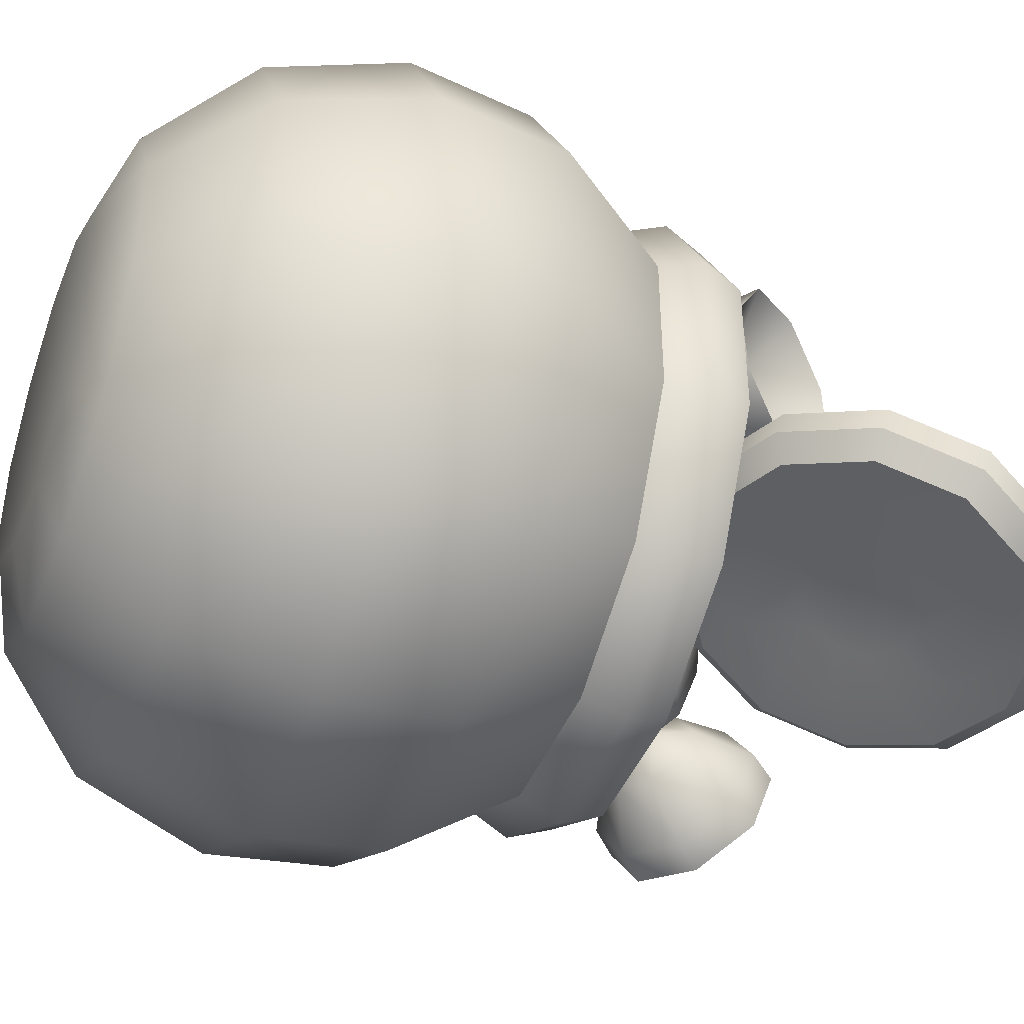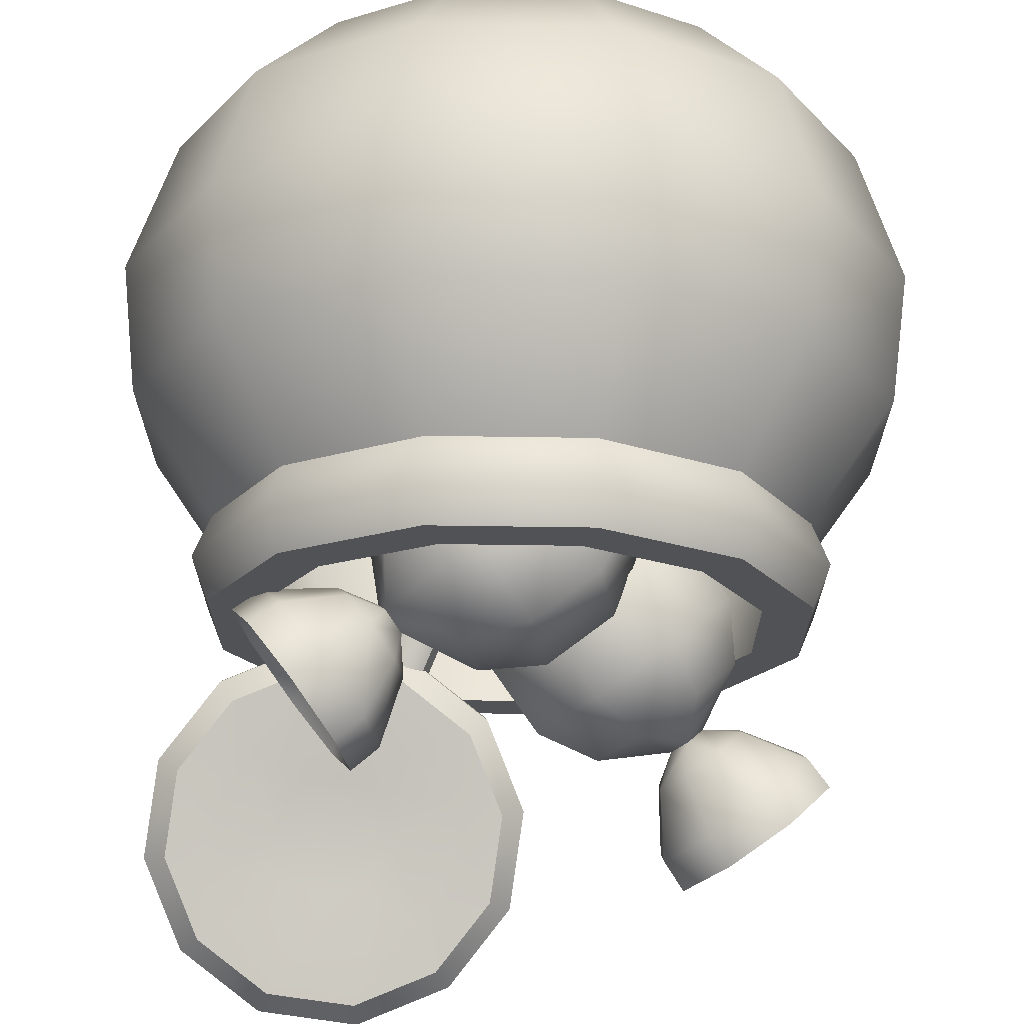
<metadata>
{"format":"obj","ext":"obj","renderer":"f3d","projection":"perspective","resolution":1024,"background":"white","views":[{"elev":-43.5,"azim":69.0,"up":"+Z"},{"elev":69.3,"azim":-179.2,"up":"+Z"}]}
</metadata>
<code>
o candy_bucket_B_decorated_Cylinder.382
v 0.2746 0.6657 -0.2746
v 0.3751 0.6657 -0.1005
v 0.3751 0.6657 0.1005
v 0.2746 0.6657 0.2746
v 0.1005 0.6657 0.3751
v -0.1005 0.6657 0.3751
v -0.2746 0.6657 0.2746
v -0.3751 0.6657 0.1005
v -0.3751 0.6657 -0.1005
v -0.2746 0.6657 -0.2746
v -0.1005 0.6657 -0.3751
v 0.1005 0.6657 -0.3751
v -0 -1e-06 0
v 0.2324 0.03398 -0.2324
v 0.3175 0.03398 -0.08507
v 0.3175 0.03398 0.08507
v 0.2324 0.03398 0.2324
v 0.08507 0.03398 0.3175
v -0.08507 0.03398 0.3175
v -0.2324 0.03398 0.2324
v -0.3175 0.03398 0.08507
v -0.3175 0.03398 -0.08507
v -0.2324 0.03398 -0.2324
v -0.08507 0.03398 -0.3175
v 0.08507 0.03398 -0.3175
v 0.3133 0.7766 -0.08394
v 0.2293 0.7766 -0.2293
v 0.3133 0.7766 0.08394
v 0.2293 0.7766 0.2293
v 0.08394 0.7766 0.3133
v -0.08394 0.7766 0.3133
v -0.2293 0.7766 0.2293
v -0.3133 0.7766 0.08394
v -0.3133 0.7766 -0.08394
v -0.2293 0.7766 -0.2293
v -0.08394 0.7766 -0.3133
v 0.08394 0.7766 -0.3133
v 0.3238 0.1586 -0.3238
v 0.366 0.3387 -0.366
v 0.3519 0.5078 -0.3519
v 0.4807 0.5078 -0.1288
v 0.5 0.3387 -0.134
v 0.4423 0.1586 -0.1185
v 0.1185 0.1586 -0.4423
v 0.134 0.3387 -0.5
v 0.1288 0.5078 -0.4807
v 0.4807 0.5078 0.1288
v 0.5 0.3387 0.134
v 0.4423 0.1586 0.1185
v 0.3519 0.5078 0.3519
v 0.366 0.3387 0.366
v 0.3238 0.1586 0.3238
v 0.1288 0.5078 0.4807
v 0.134 0.3387 0.5
v 0.1185 0.1586 0.4423
v -0.1288 0.5078 0.4807
v -0.134 0.3387 0.5
v -0.1185 0.1586 0.4423
v -0.3519 0.5078 0.3519
v -0.366 0.3387 0.366
v -0.3238 0.1586 0.3238
v -0.4807 0.5078 0.1288
v -0.5 0.3387 0.134
v -0.4423 0.1586 0.1185
v -0.4807 0.5078 -0.1288
v -0.5 0.3387 -0.134
v -0.4423 0.1586 -0.1185
v -0.3519 0.5078 -0.3519
v -0.366 0.3387 -0.366
v -0.3238 0.1586 -0.3238
v -0.1288 0.5078 -0.4807
v -0.134 0.3387 -0.5
v -0.1185 0.1586 -0.4423
v -0.2909 0.7211 0.2909
v -0.3974 0.7211 0.1065
v 0.2909 0.7211 0.2909
v 0.1065 0.7211 0.3974
v -0.1065 0.7211 -0.3974
v 0.1065 0.7211 -0.3974
v 0.2909 0.7211 -0.2909
v 0.3974 0.7211 -0.1065
v -0.3974 0.7211 -0.1065
v -0.1065 0.7211 0.3974
v 0.3974 0.7211 0.1065
v -0.2909 0.7211 -0.2909
v 0.3751 0.7766 -0.1005
v 0.2746 0.7766 -0.2746
v 0.3751 0.7766 0.1005
v 0.2746 0.7766 0.2746
v 0.1005 0.7766 0.3751
v -0.1005 0.7766 0.3751
v -0.2746 0.7766 0.2746
v -0.3751 0.7766 0.1005
v -0.3751 0.7766 -0.1005
v -0.2746 0.7766 -0.2746
v -0.1005 0.7766 -0.3751
v 0.1005 0.7766 -0.3751
v 0.4562 0.3883 -0.1222
v 0.334 0.3883 -0.334
v 0.4562 0.3883 0.1222
v 0.334 0.3883 0.334
v 0.1222 0.3883 0.4562
v -0.1222 0.3883 0.4562
v -0.334 0.3883 0.334
v -0.4562 0.3883 0.1222
v -0.4562 0.3883 -0.1222
v -0.334 0.3883 -0.334
v -0.1222 0.3883 -0.4562
v 0.1222 0.3883 -0.4562
v -0 0.04438 0
v 0.213 -2e-06 -0.05709
v 0.156 -2e-06 -0.156
v 0.213 -2e-06 0.05709
v 0.156 -2e-06 0.156
v 0.05709 -2e-06 0.213
v -0.05709 -2e-06 0.213
v -0.156 -2e-06 0.156
v -0.213 -2e-06 0.05709
v -0.213 -2e-06 -0.05709
v -0.156 -2e-06 -0.156
v -0.05709 -2e-06 -0.213
v 0.05709 -2e-06 -0.213
v 0.2604 0.04438 -0.06977
v 0.1906 0.04438 -0.1906
v 0.2604 0.04438 0.06977
v 0.1906 0.04438 0.1906
v 0.06977 0.04438 0.2604
v -0.06977 0.04438 0.2604
v -0.1906 0.04438 0.1906
v -0.2604 0.04438 0.06977
v -0.2604 0.04438 -0.06977
v -0.1906 0.04438 -0.1906
v -0.06977 0.04438 -0.2604
v 0.06977 0.04438 -0.2604
v 0.2285 0.9858 -0.2252
v 0.2481 0.9813 -0.2131
v 0.2554 0.9855 -0.1911
v 0.246 0.9958 -0.1723
v 0.2256 1.006 -0.1675
v 0.206 1.011 -0.1797
v 0.1988 1.007 -0.2016
v 0.2081 0.9963 -0.2205
v -0.03817 0.3879 0.007169
v -0.03217 0.388 -0.02516
v -0.01259 0.3835 -0.01301
v -0.005335 0.3877 0.008922
v -0.01467 0.3981 0.0278
v -0.03512 0.4086 0.03256
v -0.0547 0.4131 0.02041
v -0.06195 0.4089 -0.001528
v -0.05262 0.3985 -0.0204
v 0.1409 0.8196 -0.08738
v 0.1311 0.7847 -0.1051
v 0.1454 0.7877 -0.1766
v 0.133 0.7716 -0.1418
v 0.2534 0.8074 -0.07731
v 0.2586 0.7709 -0.09365
v 0.258 0.7756 -0.1665
v 0.2604 0.7578 -0.1304
v 0.3583 0.8501 -0.08719
v 0.3774 0.8192 -0.1048
v 0.3629 0.8182 -0.1764
v 0.3792 0.8061 -0.1416
v 0.4274 0.9361 -0.1144
v 0.4556 0.9167 -0.1356
v 0.432 0.9043 -0.2036
v 0.4575 0.9036 -0.1724
v 0.4422 1.042 -0.1516
v 0.4724 1.037 -0.1778
v 0.4468 1.011 -0.2408
v 0.4743 1.024 -0.2145
v 0.3988 1.141 -0.1888
v 0.4232 1.148 -0.22
v 0.4033 1.109 -0.278
v 0.4251 1.135 -0.2567
v 0.3087 1.204 -0.2162
v 0.3212 1.221 -0.2509
v 0.3133 1.173 -0.3054
v 0.3231 1.207 -0.2877
v 0.1962 1.217 -0.2262
v 0.1937 1.234 -0.2624
v 0.2007 1.185 -0.3154
v 0.1956 1.221 -0.2991
v 0.09128 1.174 -0.2164
v 0.0749 1.186 -0.2512
v 0.09582 1.142 -0.3056
v 0.07677 1.173 -0.2879
v 0.02218 1.088 -0.1892
v -0.003375 1.089 -0.2204
v 0.02672 1.056 -0.2784
v -0.001504 1.075 -0.2571
v 0.007362 0.9815 -0.152
v -0.02015 0.9681 -0.1782
v 0.01191 0.9496 -0.2412
v -0.01828 0.9549 -0.215
v 0.05081 0.8833 -0.1147
v 0.02906 0.8568 -0.136
v 0.05535 0.8514 -0.2039
v 0.03093 0.8437 -0.1727
v 0.2254 1.008 -0.164
v 0.2287 0.9845 -0.2287
v 0.22 0.937 -0.1349
v 0.1566 0.9762 -0.1521
v 0.1619 1.048 -0.1776
v 0.2305 1.081 -0.1857
v 0.2939 1.042 -0.1685
v 0.2886 0.9697 -0.1431
v 0.1825 0.9485 -0.1409
v 0.149 1.013 -0.1656
v 0.1917 1.073 -0.185
v 0.2679 1.069 -0.1797
v 0.3015 1.005 -0.1551
v 0.2588 0.9447 -0.1357
v 0.1862 0.9227 -0.213
v 0.1527 0.9869 -0.2376
v 0.1954 1.047 -0.257
v 0.2716 1.044 -0.2518
v 0.3051 0.9794 -0.2272
v 0.2624 0.919 -0.2078
v 0.2236 0.9112 -0.207
v 0.1603 0.9505 -0.2242
v 0.1655 1.022 -0.2496
v 0.2342 1.055 -0.2578
v 0.2976 1.016 -0.2406
v 0.2923 0.944 -0.2152
v 0.1908 0.8377 -0.1898
v 0.1204 0.8738 -0.2063
v 0.07809 1.015 -0.2587
v 0.1869 1.122 -0.2914
v 0.3381 1.088 -0.2716
v 0.3804 0.9471 -0.2192
v 0.2715 0.84 -0.1865
v 0.07912 0.9386 -0.2315
v 0.1176 1.082 -0.2806
v 0.2677 1.124 -0.2881
v 0.3794 1.023 -0.2464
v 0.3409 0.88 -0.1973
v 0.1865 0.8681 -0.1047
v 0.07478 0.969 -0.1463
v 0.1132 1.112 -0.1955
v 0.2633 1.154 -0.2029
v 0.375 1.054 -0.1612
v 0.3366 0.9104 -0.1121
v 0.116 0.9042 -0.1211
v 0.07375 1.045 -0.1735
v 0.1826 1.152 -0.2062
v 0.3338 1.118 -0.1864
v 0.376 0.9775 -0.134
v 0.2672 0.8704 -0.1013
v 0.2254 1.008 -0.164
v 0.2287 0.9845 -0.2287
v -0.4117 0.9209 -0.1821
v -0.02874 0.4268 -0.003971
v -0.4117 0.9522 -0.09517
v -0.02874 0.4582 0.08297
v -0.3561 1.014 -0.04422
v 0.02682 0.5196 0.1339
v -0.2815 1.065 -0.06269
v 0.1015 0.5708 0.1154
v -0.2259 1.08 -0.1411
v 0.1571 0.5856 0.03702
v -0.2259 1.048 -0.2281
v 0.1571 0.5543 -0.04992
v -0.2815 0.9869 -0.279
v 0.1015 0.4928 -0.1009
v -0.3561 0.9357 -0.2605
v 0.02682 0.4416 -0.0824
v -0.0538 0.4625 -0.01601
v -0.05873 0.5538 -0.02799
v -0.04426 0.6064 -0.01958
v -0.1408 0.5829 -0.05742
v -0.2176 0.6098 -0.0849
v -0.2794 0.6896 -0.1137
v -0.2889 0.774 -0.1263
v -0.2506 0.8726 -0.1156
v -0.2993 0.8643 -0.1399
v -0.3835 0.8879 -0.1694
v -0.0538 0.4933 0.06947
v -0.05873 0.5713 0.02041
v -0.1408 0.6125 0.02449
v -0.2176 0.6507 0.02853
v -0.2794 0.7305 -0.000241
v -0.2889 0.8035 -0.04439
v -0.2993 0.8817 -0.09152
v -0.3835 0.9187 -0.0839
v 0.000828 0.5537 0.1196
v -0.0278 0.6055 0.04877
v -0.02415 0.6286 -0.001144
v -0.08846 0.6703 0.07248
v -0.1451 0.7308 0.095
v -0.207 0.8106 0.06623
v -0.2365 0.8614 0.003608
v -0.2305 0.8948 -0.09713
v -0.2684 0.9159 -0.06316
v -0.3289 0.9791 -0.03381
v 0.07425 0.6041 0.1014
v 0.01377 0.634 0.03848
v -0.01811 0.7186 0.05509
v -0.04768 0.7976 0.0709
v -0.1095 0.8774 0.04213
v -0.1662 0.9096 -0.01379
v -0.2268 0.9444 -0.07344
v -0.2555 1.029 -0.05197
v 0.1289 0.6186 0.0243
v 0.0447 0.6422 -0.005172
v -0.004043 0.6339 -0.02952
v 0.03423 0.7325 -0.0188
v 0.02481 0.8169 -0.03142
v -0.03704 0.8967 -0.06019
v -0.1138 0.9236 -0.08767
v -0.2104 0.9002 -0.1255
v -0.1959 0.9527 -0.1171
v -0.2008 1.044 -0.1291
v 0.1289 0.5878 -0.06119
v 0.0447 0.6248 -0.05357
v 0.03423 0.703 -0.1007
v 0.02481 0.776 -0.1448
v -0.03704 0.8558 -0.1736
v -0.1138 0.894 -0.1696
v -0.1959 0.9352 -0.1655
v -0.2008 1.013 -0.2146
v 0.07425 0.5274 -0.1113
v 0.01377 0.5906 -0.08193
v -0.02415 0.6117 -0.04796
v -0.01811 0.6451 -0.1487
v -0.04768 0.6959 -0.2113
v -0.1095 0.7757 -0.2401
v -0.1662 0.8362 -0.2176
v -0.2305 0.8779 -0.1439
v -0.2268 0.901 -0.1939
v -0.2555 0.9528 -0.2647
v 0.000828 0.477 -0.09312
v -0.0278 0.5621 -0.07165
v -0.08846 0.5969 -0.1313
v -0.1451 0.6291 -0.1872
v -0.207 0.7089 -0.216
v -0.2365 0.7879 -0.2002
v -0.2684 0.8725 -0.1836
v -0.3289 0.9024 -0.2465
v -0.2556 0.9188 -0.1322
v 0.000978 0.5877 -0.01286
v -0.1866 0.4084 0.05185
v 0.3277 0.8045 0.01976
v -0.1711 0.3957 0.1421
v 0.3432 0.7918 0.11
v -0.2001 0.4399 0.2237
v 0.3142 0.8361 0.1916
v -0.2545 0.512 0.2432
v 0.2598 0.9082 0.2111
v -0.3064 0.5752 0.1905
v 0.2079 0.9714 0.1584
v -0.3218 0.5879 0.1003
v 0.1925 0.9841 0.06818
v -0.2929 0.5437 0.01866
v 0.2214 0.9398 -0.01343
v -0.2385 0.4715 -0.000801
v 0.2758 0.8677 -0.03289
v 0.291 0.7784 0.02316
v 0.2056 0.7679 0.05646
v 0.1639 0.7772 0.09125
v 0.1665 0.6879 0.03362
v 0.1304 0.613 0.01209
v 0.04731 0.5491 0.01728
v -0.03231 0.5347 0.04603
v -0.1133 0.5637 0.1085
v -0.1175 0.519 0.07662
v -0.1518 0.4373 0.05079
v 0.3062 0.7659 0.1119
v 0.2142 0.7608 0.1067
v 0.1811 0.6759 0.1186
v 0.1505 0.5964 0.1298
v 0.06744 0.5325 0.135
v -0.01778 0.5227 0.131
v -0.109 0.5119 0.1269
v -0.1367 0.4248 0.1395
v 0.2777 0.8094 0.1921
v 0.1981 0.7854 0.1521
v 0.1534 0.7932 0.1208
v 0.1538 0.7176 0.1955
v 0.1127 0.6542 0.2363
v 0.02963 0.5902 0.2415
v -0.04507 0.5644 0.2079
v -0.1237 0.5797 0.1381
v -0.1251 0.5365 0.1723
v -0.1651 0.4683 0.2197
v 0.2242 0.8803 0.2112
v 0.1678 0.8256 0.163
v 0.1026 0.7855 0.2138
v 0.04176 0.7483 0.2617
v -0.0413 0.6843 0.2669
v -0.09629 0.6324 0.2263
v -0.1554 0.5767 0.1831
v -0.2186 0.5392 0.2389
v 0.1732 0.9424 0.1595
v 0.1389 0.8608 0.1336
v 0.1346 0.816 0.1017
v 0.05364 0.845 0.1642
v -0.02598 0.8307 0.193
v -0.109 0.7667 0.1982
v -0.1452 0.6919 0.1766
v -0.1425 0.6026 0.119
v -0.1843 0.6118 0.1538
v -0.2697 0.6013 0.1871
v 0.158 0.9549 0.07076
v 0.1303 0.8678 0.08341
v 0.03911 0.857 0.07923
v -0.04611 0.8473 0.07526
v -0.1292 0.7833 0.08045
v -0.1597 0.7038 0.09164
v -0.1928 0.6189 0.1036
v -0.2848 0.6138 0.09839
v 0.1865 0.9114 -0.009481
v 0.1464 0.8432 0.03798
v 0.1451 0.8 0.07219
v 0.06641 0.8153 0.002348
v -0.008302 0.7896 -0.03121
v -0.09137 0.7256 -0.02603
v -0.1324 0.6622 0.01476
v -0.132 0.5866 0.08948
v -0.1767 0.5943 0.05815
v -0.2563 0.5703 0.01815
v 0.2399 0.8405 -0.02862
v 0.1767 0.803 0.02715
v 0.1176 0.7474 -0.01599
v 0.06263 0.6954 -0.0566
v -0.02043 0.6314 -0.05142
v -0.08123 0.5942 -0.003578
v -0.1465 0.5541 0.04731
v -0.2029 0.4994 -0.000984
v -0.1616 0.5571 0.1159
v 0.183 0.8226 0.09438
f 46 12 1 40
f 47 3 4 50
f 50 4 5 53
f 53 5 6 56
f 56 6 7 59
f 59 7 8 62
f 62 8 9 65
f 65 9 10 68
f 68 10 11 71
f 71 11 12 46
f 75 74 92 93
f 41 2 3 47
f 40 1 2 41
f 14 15 111 112
f 15 16 113 111
f 16 17 114 113
f 17 18 115 114
f 18 19 116 115
f 19 20 117 116
f 20 21 118 117
f 21 22 119 118
f 22 23 120 119
f 23 24 121 120
f 24 25 122 121
f 25 14 112 122
f 33 32 104 105
f 77 76 89 90
f 79 78 96 97
f 81 80 87 86
f 82 75 93 94
f 83 77 90 91
f 80 79 97 87
f 84 81 86 88
f 85 82 94 95
f 74 83 91 92
f 76 84 88 89
f 78 85 95 96
f 14 38 43 15
f 38 39 42 43
f 39 40 41 42
f 15 43 49 16
f 43 42 48 49
f 42 41 47 48
f 24 73 44 25
f 73 72 45 44
f 72 71 46 45
f 23 70 73 24
f 70 69 72 73
f 69 68 71 72
f 22 67 70 23
f 67 66 69 70
f 66 65 68 69
f 21 64 67 22
f 64 63 66 67
f 63 62 65 66
f 20 61 64 21
f 61 60 63 64
f 60 59 62 63
f 19 58 61 20
f 58 57 60 61
f 57 56 59 60
f 18 55 58 19
f 55 54 57 58
f 54 53 56 57
f 17 52 55 18
f 52 51 54 55
f 51 50 53 54
f 16 49 52 17
f 49 48 51 52
f 48 47 50 51
f 25 44 38 14
f 44 45 39 38
f 45 46 40 39
f 11 10 85 78
f 4 3 84 76
f 7 6 83 74
f 10 9 82 85
f 3 2 81 84
f 1 12 79 80
f 6 5 77 83
f 9 8 75 82
f 2 1 80 81
f 12 11 78 79
f 5 4 76 77
f 8 7 74 75
f 27 26 86 87
f 26 28 88 86
f 28 29 89 88
f 29 30 90 89
f 30 31 91 90
f 31 32 92 91
f 32 33 93 92
f 33 34 94 93
f 34 35 95 94
f 35 36 96 95
f 36 37 97 96
f 37 27 87 97
f 108 107 132 133
f 30 29 101 102
f 37 36 108 109
f 26 27 99 98
f 34 33 105 106
f 31 30 102 103
f 27 37 109 99
f 28 26 98 100
f 35 34 106 107
f 32 31 103 104
f 29 28 100 101
f 36 35 107 108
f 105 104 129 130
f 102 101 126 127
f 109 108 133 134
f 98 99 124 123
f 106 105 130 131
f 103 102 127 128
f 99 109 134 124
f 100 98 123 125
f 107 106 131 132
f 104 103 128 129
f 101 100 125 126
f 13 112 111
f 13 111 113
f 13 113 114
f 13 114 115
f 13 115 116
f 13 116 117
f 13 117 118
f 13 118 119
f 13 119 120
f 13 120 121
f 13 121 122
f 13 122 112
f 110 123 124
f 110 125 123
f 110 126 125
f 110 127 126
f 110 128 127
f 110 129 128
f 110 130 129
f 110 131 130
f 110 132 131
f 110 133 132
f 110 134 133
f 110 124 134
f 151 142 135 144
f 146 137 138 147
f 147 138 139 148
f 148 139 140 149
f 149 140 141 150
f 150 141 142 151
f 145 136 137 146
f 144 135 136 145
f 146 143 145
f 147 143 146
f 148 143 147
f 149 143 148
f 150 143 149
f 151 143 150
f 144 143 151
f 159 163 161 157
f 163 167 165 161
f 167 171 169 165
f 171 175 173 169
f 175 179 177 173
f 179 183 181 177
f 183 187 185 181
f 187 191 189 185
f 191 195 193 189
f 195 199 197 193
f 154 198 227 226
f 197 199 155 153
f 221 215 201
f 161 160 156 157
f 159 158 162 163
f 165 164 160 161
f 163 162 166 167
f 169 168 164 165
f 167 166 170 171
f 173 172 168 169
f 171 170 174 175
f 177 176 172 173
f 175 174 178 179
f 181 180 176 177
f 179 178 182 183
f 185 184 180 181
f 183 182 186 187
f 189 188 184 185
f 187 186 190 191
f 193 192 188 189
f 191 190 194 195
f 197 196 192 193
f 195 194 198 199
f 153 152 196 197
f 199 198 154 155
f 153 155 159 157
f 222 216 201
f 223 217 201
f 224 218 201
f 227 233 221 214
f 225 219 201
f 227 214 220 226
f 213 200 202
f 208 200 203
f 209 200 204
f 210 200 205
f 211 200 206
f 188 192 239 245
f 222 201 215
f 223 201 216
f 224 201 217
f 225 201 218
f 220 201 219
f 220 214 201
f 208 202 200
f 209 203 200
f 210 204 200
f 211 205 200
f 212 206 200
f 239 244 208 203
f 212 200 207
f 243 248 212 207
f 242 247 211 206
f 241 246 210 205
f 240 245 209 204
f 152 156 249 238
f 243 207 213 249
f 242 206 212 248
f 241 205 211 247
f 240 204 210 246
f 239 203 209 245
f 194 233 227 198
f 232 219 225 237
f 231 218 224 236
f 230 217 223 235
f 229 216 222 234
f 221 201 214
f 232 226 220 219
f 231 237 225 218
f 230 236 224 217
f 229 235 223 216
f 228 234 222 215
f 228 215 221 233
f 194 190 228 233
f 186 182 229 234
f 178 174 230 235
f 170 166 231 236
f 162 158 232 237
f 196 152 238 244
f 186 234 228 190
f 178 235 229 182
f 170 236 230 174
f 162 237 231 166
f 154 226 232 158
f 238 202 208 244
f 192 196 244 239
f 184 188 245 240
f 176 180 246 241
f 168 172 247 242
f 160 164 248 243
f 157 156 152 153
f 213 207 200
f 180 184 240 246
f 172 176 241 247
f 164 168 242 248
f 156 160 243 249
f 238 249 213 202
f 155 154 158 159
f 145 143 144
f 295 294 302 303
f 286 257 259 296
f 277 276 284 285
f 313 312 320 321
f 304 261 263 314
f 278 255 257 286
f 322 265 267 332
f 258 260 340
f 256 258 340
f 341 261 259
f 263 341 265
f 263 261 341
f 253 268 332 267
f 332 268 269 333
f 329 275 276 338
f 329 338 330
f 337 274 275 329
f 334 271 272 335
f 335 272 273 336
f 324 270 271 334
f 333 269 270 324
f 323 322 332 333
f 318 327 328 319
f 324 334 325
f 321 320 330 331
f 339 266 264 331
f 315 314 322 323
f 328 337 329
f 326 325 334 335
f 326 335 336 327
f 323 333 324
f 309 318 319 310
f 252 340 266
f 262 321 331 264
f 311 329 330 320
f 319 328 329 311
f 316 325 326 317
f 317 326 327 318
f 306 324 325 316
f 315 323 324 306
f 311 320 312
f 305 304 314 315
f 300 309 310 301
f 306 316 307
f 303 302 312 313
f 321 262 260 313
f 297 296 304 305
f 310 319 311
f 308 307 316 317
f 308 317 318 309
f 305 315 306
f 291 300 301 292
f 263 265 322 314
f 258 303 313 260
f 293 311 312 302
f 301 310 311 293
f 298 307 308 299
f 299 308 309 300
f 288 306 307 298
f 297 305 306 288
f 293 302 294
f 287 286 296 297
f 282 291 292 283
f 288 298 289
f 285 284 294 295
f 303 258 256 295
f 279 278 286 287
f 292 301 293
f 290 289 298 299
f 290 299 300 291
f 287 297 288
f 273 282 283 274
f 259 261 304 296
f 254 285 295 256
f 275 293 294 284
f 283 292 293 275
f 280 289 290 281
f 281 290 291 282
f 270 288 289 280
f 279 287 288 270
f 275 284 276
f 269 268 278 279
f 336 273 274 337
f 270 280 271
f 338 276 277 339
f 285 254 252 277
f 274 283 275
f 272 271 280 281
f 272 281 282 273
f 269 279 270
f 254 256 340
f 253 267 341
f 257 255 341
f 262 264 340
f 331 330 338 339
f 260 262 340
f 252 254 340
f 255 253 341
f 268 253 255 278
f 264 266 340
f 259 257 341
f 267 265 341
f 277 252 266 339
f 327 336 337 328
f 385 384 392 393
f 376 347 349 386
f 367 366 374 375
f 403 402 410 411
f 394 351 353 404
f 368 345 347 376
f 412 355 357 422
f 348 350 430
f 346 348 430
f 431 351 349
f 353 431 355
f 353 351 431
f 343 358 422 357
f 422 358 359 423
f 419 365 366 428
f 419 428 420
f 427 364 365 419
f 424 361 362 425
f 425 362 363 426
f 414 360 361 424
f 423 359 360 414
f 413 412 422 423
f 408 417 418 409
f 414 424 415
f 411 410 420 421
f 429 356 354 421
f 405 404 412 413
f 418 427 419
f 416 415 424 425
f 416 425 426 417
f 413 423 414
f 399 408 409 400
f 342 430 356
f 352 411 421 354
f 401 419 420 410
f 409 418 419 401
f 406 415 416 407
f 407 416 417 408
f 396 414 415 406
f 405 413 414 396
f 401 410 402
f 395 394 404 405
f 390 399 400 391
f 396 406 397
f 393 392 402 403
f 411 352 350 403
f 387 386 394 395
f 400 409 401
f 398 397 406 407
f 398 407 408 399
f 395 405 396
f 381 390 391 382
f 353 355 412 404
f 348 393 403 350
f 383 401 402 392
f 391 400 401 383
f 388 397 398 389
f 389 398 399 390
f 378 396 397 388
f 387 395 396 378
f 383 392 384
f 377 376 386 387
f 372 381 382 373
f 378 388 379
f 375 374 384 385
f 393 348 346 385
f 369 368 376 377
f 382 391 383
f 380 379 388 389
f 380 389 390 381
f 377 387 378
f 363 372 373 364
f 349 351 394 386
f 344 375 385 346
f 365 383 384 374
f 373 382 383 365
f 370 379 380 371
f 371 380 381 372
f 360 378 379 370
f 369 377 378 360
f 365 374 366
f 359 358 368 369
f 426 363 364 427
f 360 370 361
f 428 366 367 429
f 375 344 342 367
f 364 373 365
f 362 361 370 371
f 362 371 372 363
f 359 369 360
f 344 346 430
f 343 357 431
f 347 345 431
f 352 354 430
f 421 420 428 429
f 350 352 430
f 342 344 430
f 345 343 431
f 358 343 345 368
f 354 356 430
f 349 347 431
f 357 355 431
f 367 342 356 429
f 417 426 427 418

</code>
